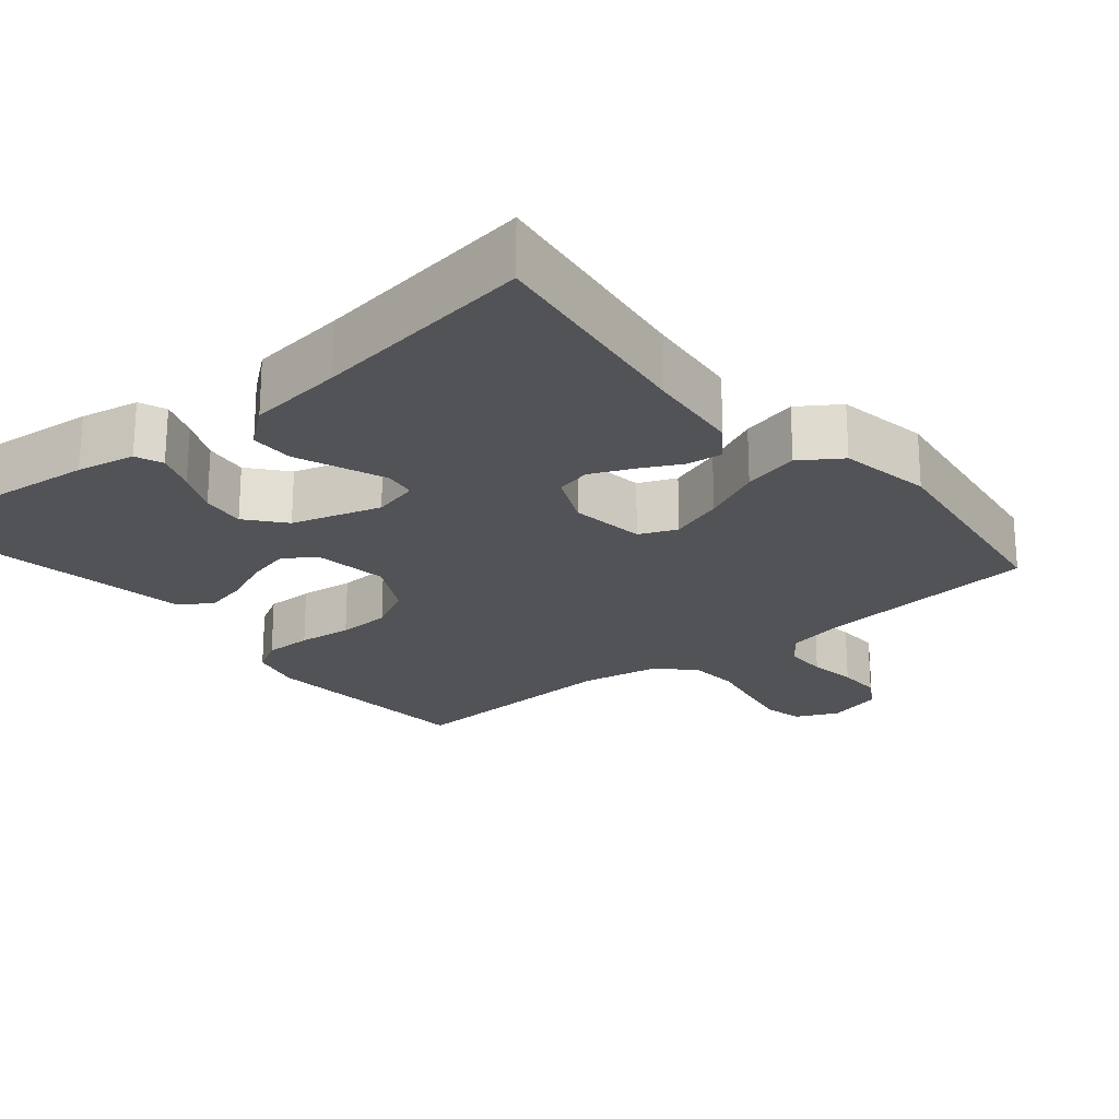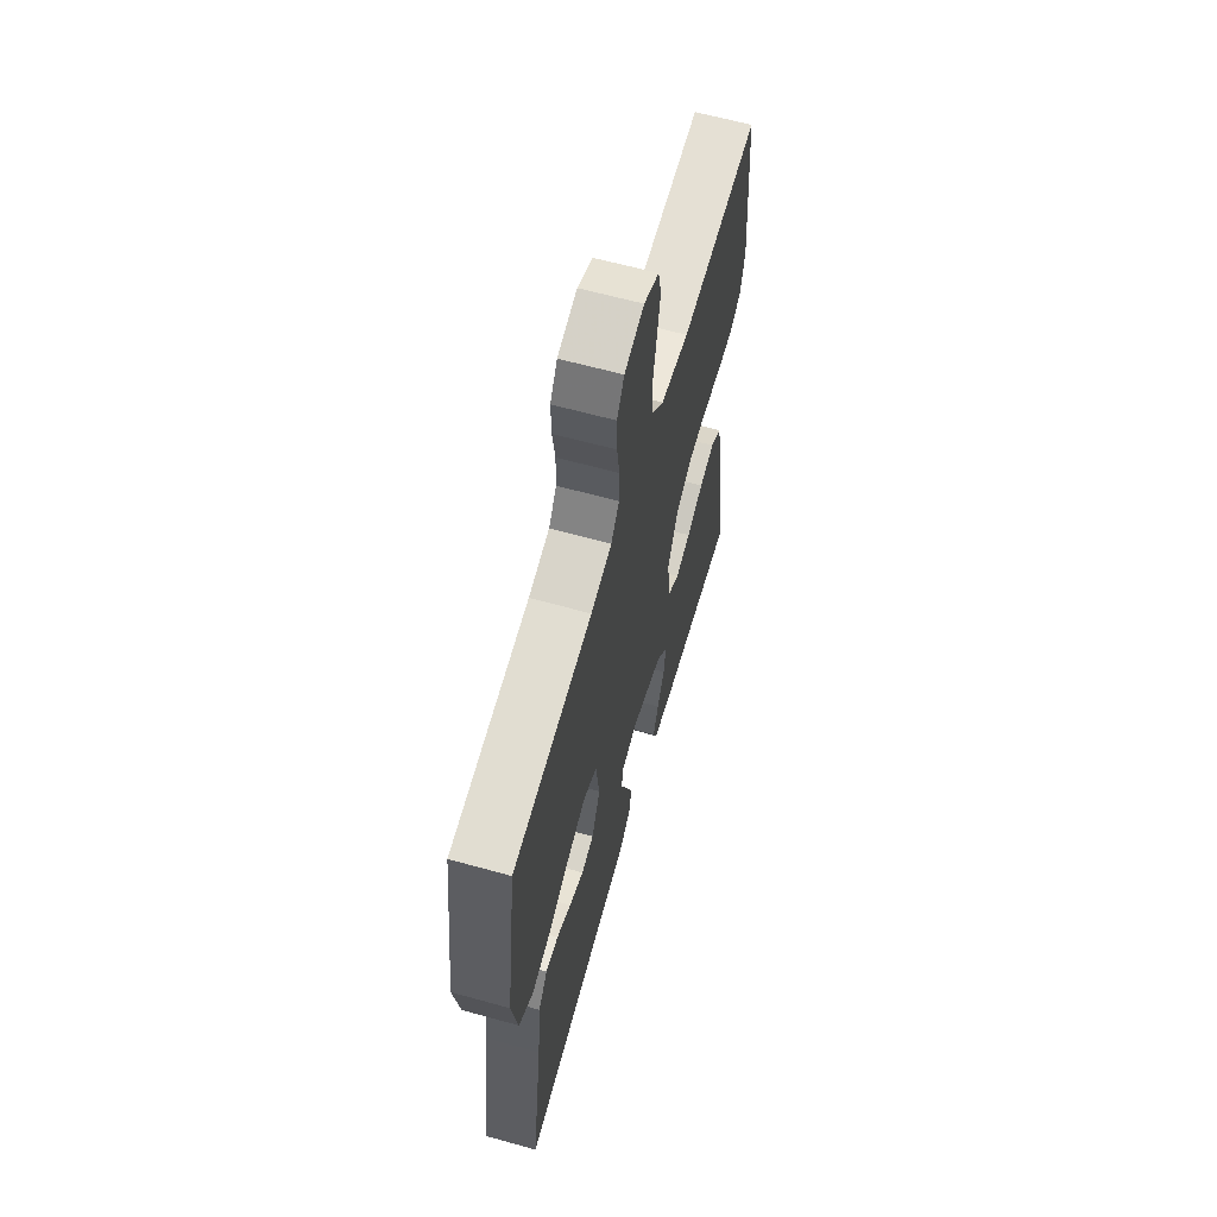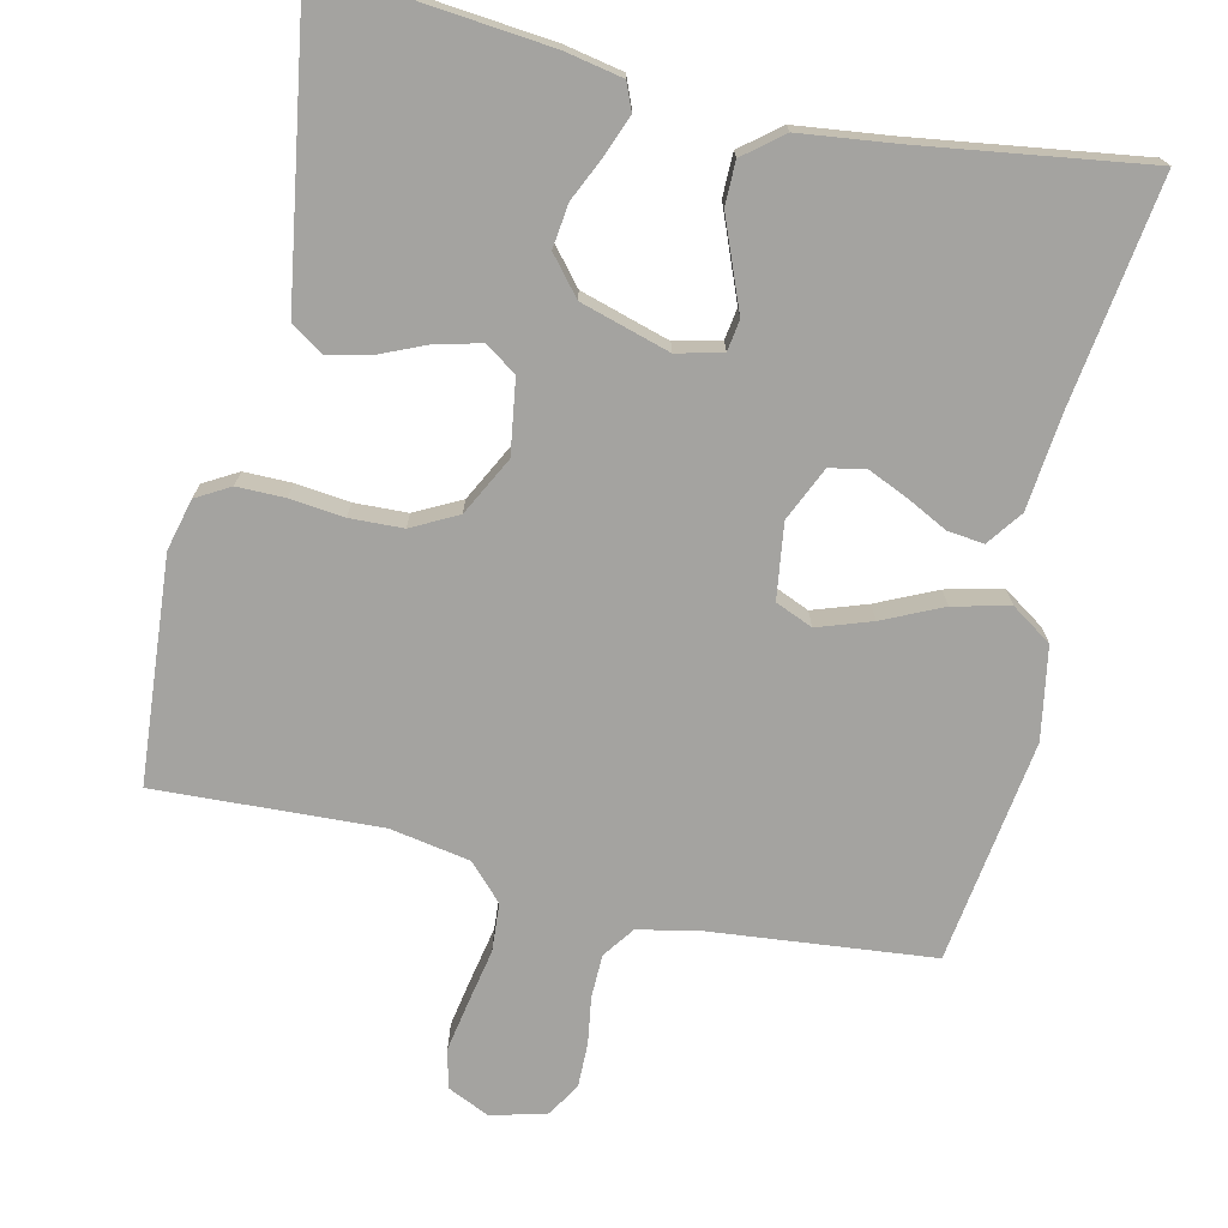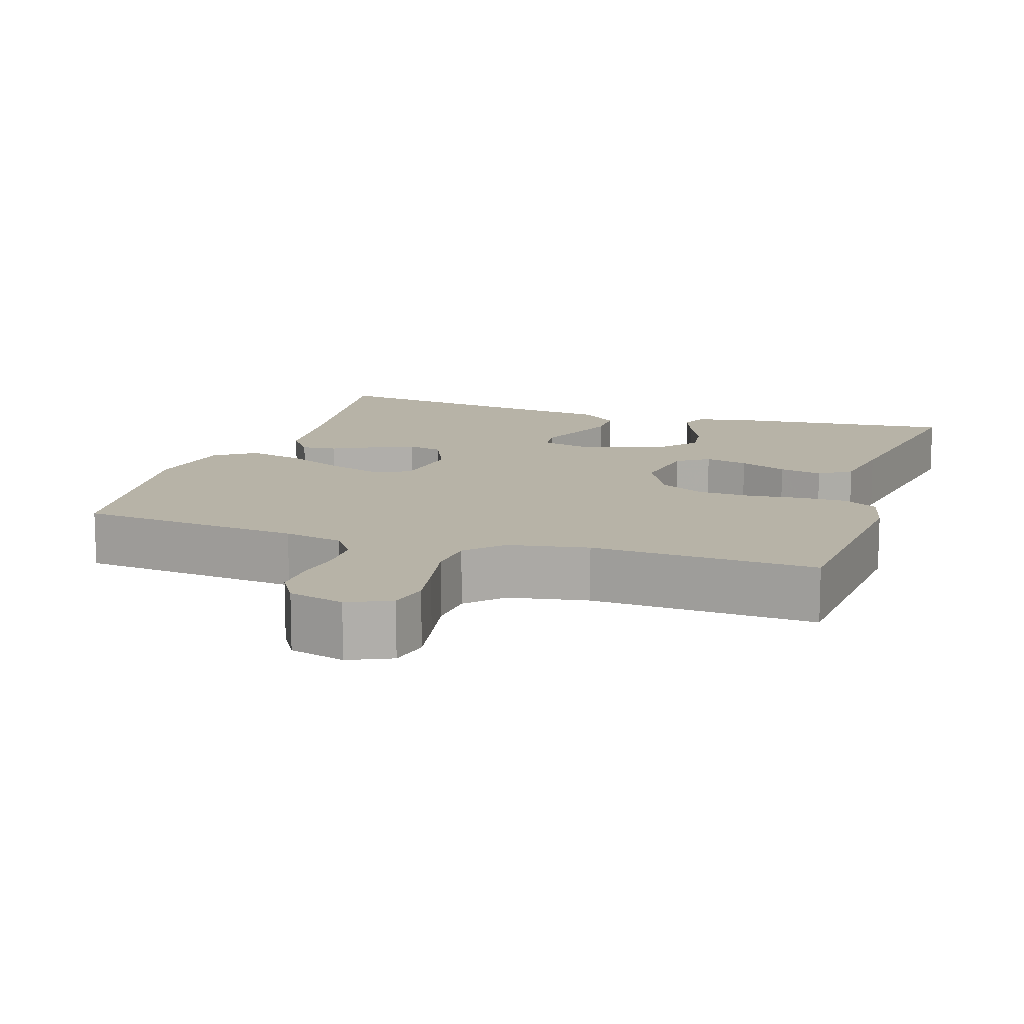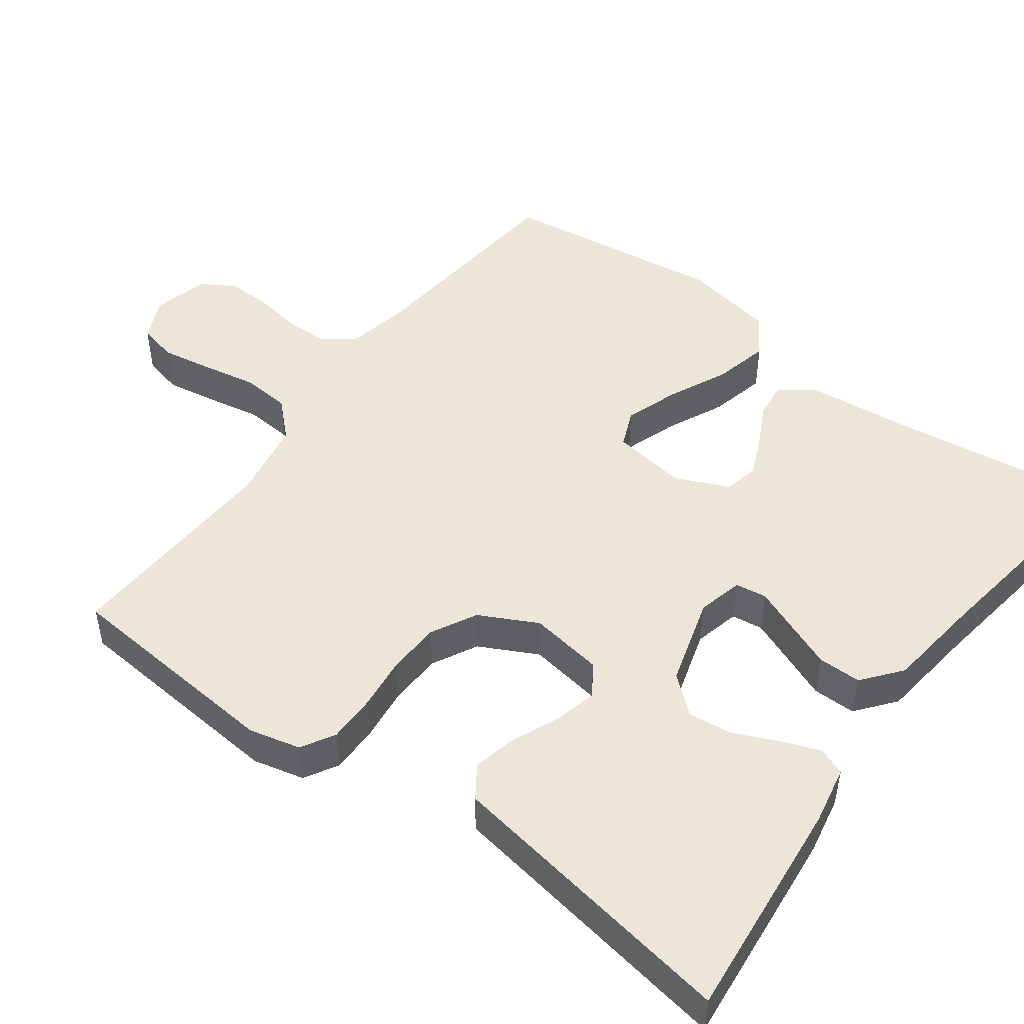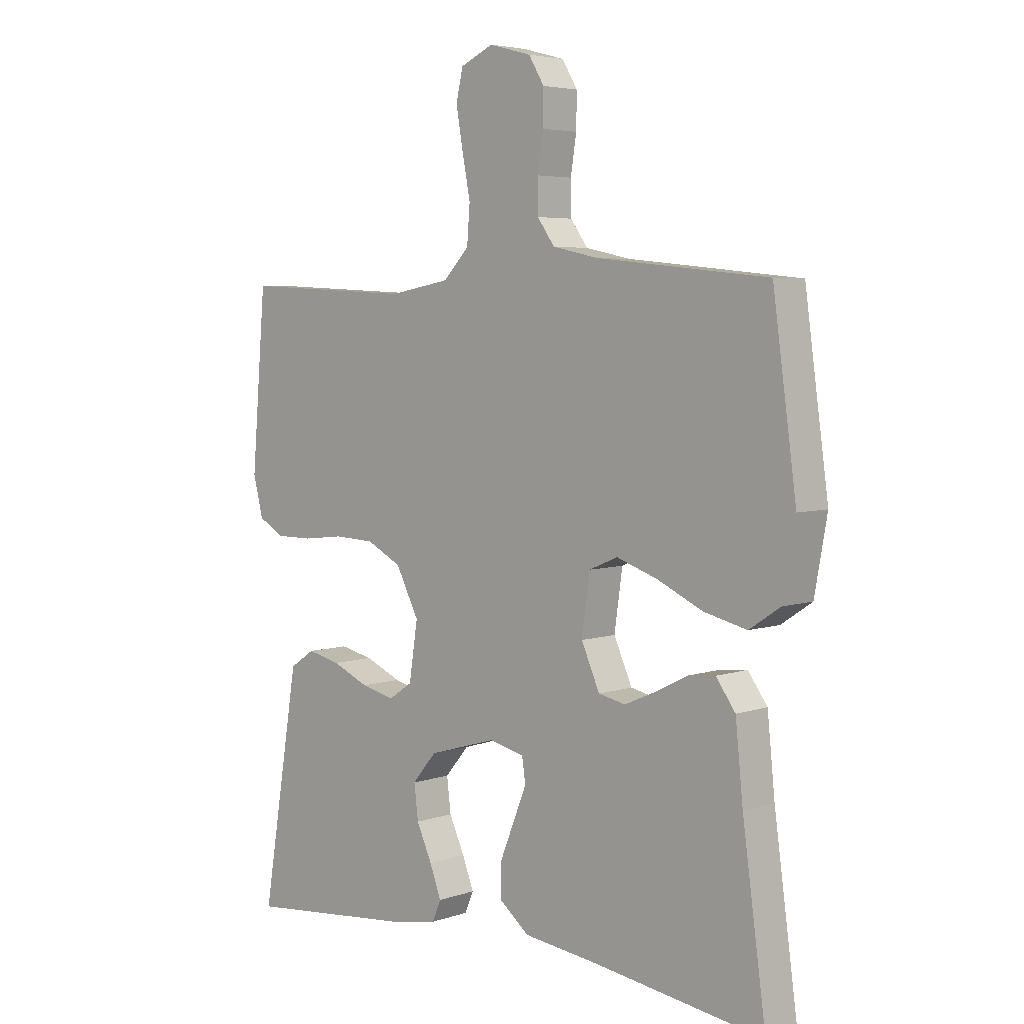
<metadata>
{"format":"obj","ext":"obj","renderer":"f3d","projection":"perspective","resolution":1024,"background":"white","views":[{"elev":-22.4,"azim":-140.6,"up":"+Y"},{"elev":62.6,"azim":-74.3,"up":"+Z"},{"elev":-72.8,"azim":167.0,"up":"+Y"},{"elev":12.6,"azim":17.9,"up":"+Y"},{"elev":49.0,"azim":126.5,"up":"+Y"},{"elev":4.8,"azim":-136.8,"up":"+Z"}]}
</metadata>
<code>
v -0.5 0.07 0.5
v -0.2 0.07 0.531
v -0.121 0.07 0.548
v -0.091 0.07 0.59
v -0.09 0.07 0.648
v -0.1 0.07 0.712
v -0.101 0.07 0.771
v -0.074 0.07 0.816
v 0 0.07 0.836
v 0.057 0.07 0.81
v 0.069 0.07 0.757
v 0.057 0.07 0.689
v 0.043 0.07 0.616
v 0.048 0.07 0.551
v 0.093 0.07 0.504
v 0.2 0.07 0.485
v 0.5 0.07 0.5
v 0.525 0.07 0.2
v 0.508 0.07 0.131
v 0.463 0.07 0.105
v 0.399 0.07 0.105
v 0.327 0.07 0.113
v 0.256 0.07 0.11
v 0.195 0.07 0.078
v 0.155 0.07 0
v 0.17 0.07 -0.099
v 0.212 0.07 -0.127
v 0.27 0.07 -0.113
v 0.334 0.07 -0.085
v 0.392 0.07 -0.072
v 0.435 0.07 -0.101
v 0.451 0.07 -0.2
v 0.5 0.07 -0.5
v 0.2 0.07 -0.471
v 0.122 0.07 -0.456
v 0.107 0.07 -0.42
v 0.127 0.07 -0.367
v 0.154 0.07 -0.308
v 0.161 0.07 -0.249
v 0.119 0.07 -0.199
v 0 0.07 -0.164
v -0.061 0.07 -0.179
v -0.067 0.07 -0.221
v -0.044 0.07 -0.278
v -0.019 0.07 -0.34
v -0.019 0.07 -0.398
v -0.071 0.07 -0.44
v -0.2 0.07 -0.456
v -0.5 0.07 -0.5
v -0.459 0.07 -0.2
v -0.446 0.07 -0.072
v -0.412 0.07 -0.025
v -0.364 0.07 -0.03
v -0.309 0.07 -0.058
v -0.254 0.07 -0.082
v -0.207 0.07 -0.072
v -0.175 0.07 0
v -0.189 0.07 0.1
v -0.239 0.07 0.121
v -0.311 0.07 0.096
v -0.39 0.07 0.059
v -0.465 0.07 0.041
v -0.519 0.07 0.077
v -0.541 0.07 0.2
v -0.5 0 0.5
v -0.2 0 0.531
v -0.121 0 0.548
v -0.091 0 0.59
v -0.09 0 0.648
v -0.1 0 0.712
v -0.101 0 0.771
v -0.074 0 0.816
v 0 0 0.836
v 0.057 0 0.81
v 0.069 0 0.757
v 0.057 0 0.689
v 0.043 0 0.616
v 0.048 0 0.551
v 0.093 0 0.504
v 0.2 0 0.485
v 0.5 0 0.5
v 0.525 0 0.2
v 0.508 0 0.131
v 0.463 0 0.105
v 0.399 0 0.105
v 0.327 0 0.113
v 0.256 0 0.11
v 0.195 0 0.078
v 0.155 0 0
v 0.17 0 -0.099
v 0.212 0 -0.127
v 0.27 0 -0.113
v 0.334 0 -0.085
v 0.392 0 -0.072
v 0.435 0 -0.101
v 0.451 0 -0.2
v 0.5 0 -0.5
v 0.2 0 -0.471
v 0.122 0 -0.456
v 0.107 0 -0.42
v 0.127 0 -0.367
v 0.154 0 -0.308
v 0.161 0 -0.249
v 0.119 0 -0.199
v 0 0 -0.164
v -0.061 0 -0.179
v -0.067 0 -0.221
v -0.044 0 -0.278
v -0.019 0 -0.34
v -0.019 0 -0.398
v -0.071 0 -0.44
v -0.2 0 -0.456
v -0.5 0 -0.5
v -0.459 0 -0.2
v -0.446 0 -0.072
v -0.412 0 -0.025
v -0.364 0 -0.03
v -0.309 0 -0.058
v -0.254 0 -0.082
v -0.207 0 -0.072
v -0.175 0 0
v -0.189 0 0.1
v -0.239 0 0.121
v -0.311 0 0.096
v -0.39 0 0.059
v -0.465 0 0.041
v -0.519 0 0.077
v -0.541 0 0.2
f 64 1 2
f 63 64 2
f 62 63 2
f 61 62 2
f 60 61 2
f 59 60 2 3
f 58 59 3 4
f 57 58 4
f 52 53 54
f 51 52 54
f 50 51 54
f 50 54 55
f 49 50 55
f 48 49 55
f 48 55 56
f 47 48 56
f 46 47 56
f 45 46 56
f 44 45 56
f 43 44 56
f 36 37 38
f 35 36 38
f 34 35 38
f 33 34 38
f 32 33 38
f 32 38 39
f 31 32 39
f 30 31 39
f 29 30 39
f 28 29 39
f 27 28 39 40
f 20 21 22
f 19 20 22
f 18 19 22
f 17 18 22
f 16 17 22
f 15 16 22 23
f 14 15 23 24
f 11 12 13
f 10 11 13
f 9 10 13
f 8 9 13
f 7 8 13
f 6 7 13
f 5 6 13
f 4 5 13 14
f 14 24 25
f 4 14 25
f 57 4 25
f 42 43 56 57
f 26 27 40 41
f 41 42 57
f 26 41 57
f 25 26 57
f 66 65 128
f 66 128 127
f 66 127 126
f 66 126 125
f 66 125 124
f 67 66 124 123
f 68 67 123 122
f 68 122 121
f 118 117 116
f 118 116 115
f 118 115 114
f 119 118 114
f 119 114 113
f 119 113 112
f 120 119 112
f 120 112 111
f 120 111 110
f 120 110 109
f 120 109 108
f 120 108 107
f 102 101 100
f 102 100 99
f 102 99 98
f 102 98 97
f 102 97 96
f 103 102 96
f 103 96 95
f 103 95 94
f 103 94 93
f 103 93 92
f 104 103 92 91
f 86 85 84
f 86 84 83
f 86 83 82
f 86 82 81
f 86 81 80
f 87 86 80 79
f 88 87 79 78
f 77 76 75
f 77 75 74
f 77 74 73
f 77 73 72
f 77 72 71
f 77 71 70
f 77 70 69
f 78 77 69 68
f 89 88 78
f 89 78 68
f 89 68 121
f 121 120 107 106
f 105 104 91 90
f 121 106 105
f 121 105 90
f 121 90 89
f 1 65 66 2
f 2 66 67 3
f 3 67 68 4
f 4 68 69 5
f 5 69 70 6
f 6 70 71 7
f 7 71 72 8
f 8 72 73 9
f 9 73 74 10
f 10 74 75 11
f 11 75 76 12
f 12 76 77 13
f 13 77 78 14
f 14 78 79 15
f 15 79 80 16
f 16 80 81 17
f 17 81 82 18
f 18 82 83 19
f 19 83 84 20
f 20 84 85 21
f 21 85 86 22
f 22 86 87 23
f 23 87 88 24
f 24 88 89 25
f 25 89 90 26
f 26 90 91 27
f 27 91 92 28
f 28 92 93 29
f 29 93 94 30
f 30 94 95 31
f 31 95 96 32
f 32 96 97 33
f 33 97 98 34
f 34 98 99 35
f 35 99 100 36
f 36 100 101 37
f 37 101 102 38
f 38 102 103 39
f 39 103 104 40
f 40 104 105 41
f 41 105 106 42
f 42 106 107 43
f 43 107 108 44
f 44 108 109 45
f 45 109 110 46
f 46 110 111 47
f 47 111 112 48
f 48 112 113 49
f 49 113 114 50
f 50 114 115 51
f 51 115 116 52
f 52 116 117 53
f 53 117 118 54
f 54 118 119 55
f 55 119 120 56
f 56 120 121 57
f 57 121 122 58
f 58 122 123 59
f 59 123 124 60
f 60 124 125 61
f 61 125 126 62
f 62 126 127 63
f 63 127 128 64
f 64 128 65 1

</code>
